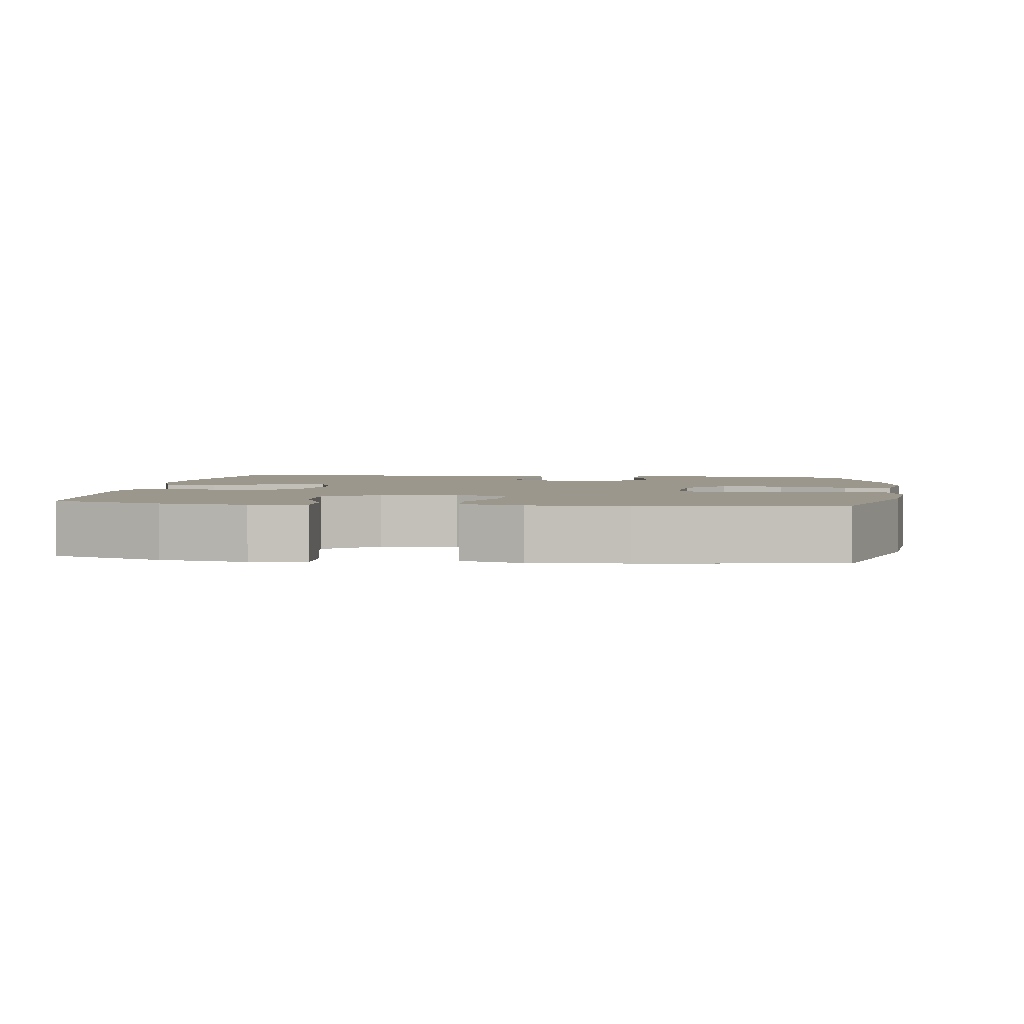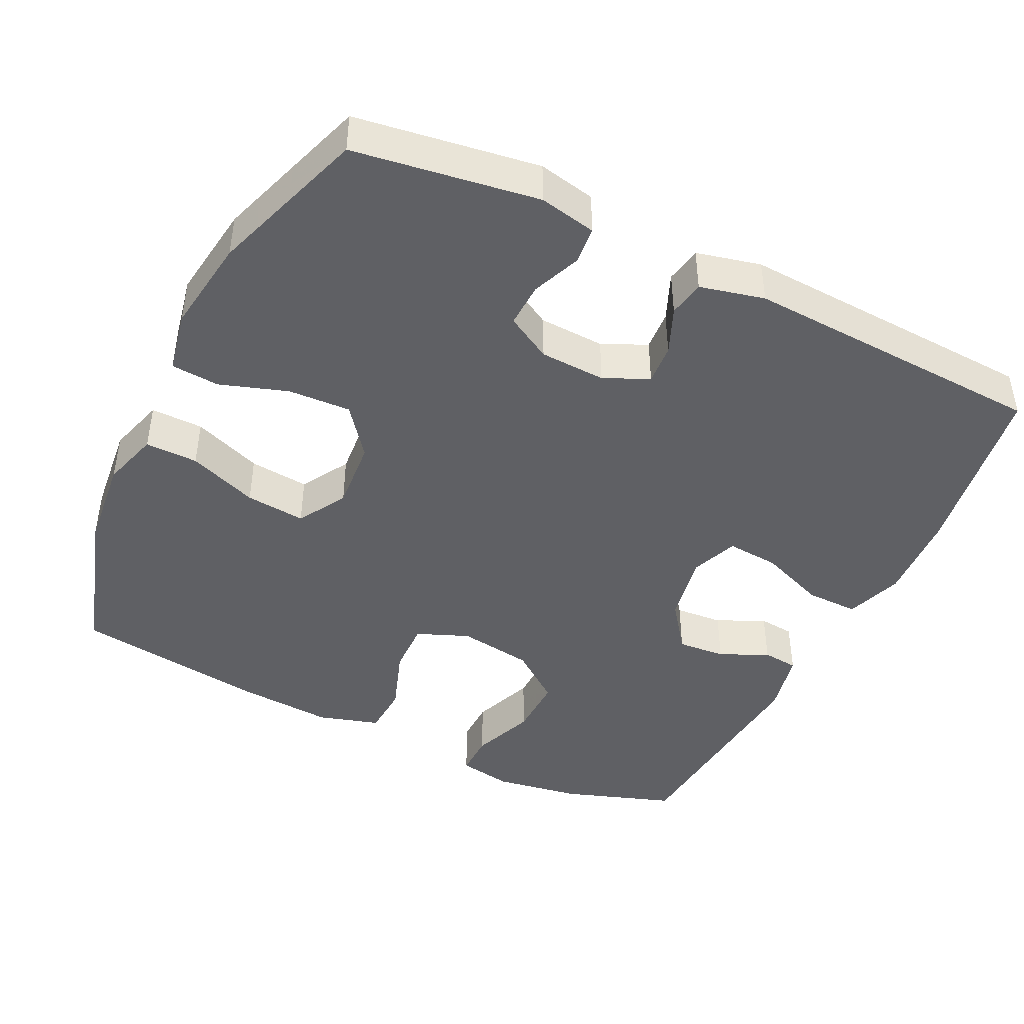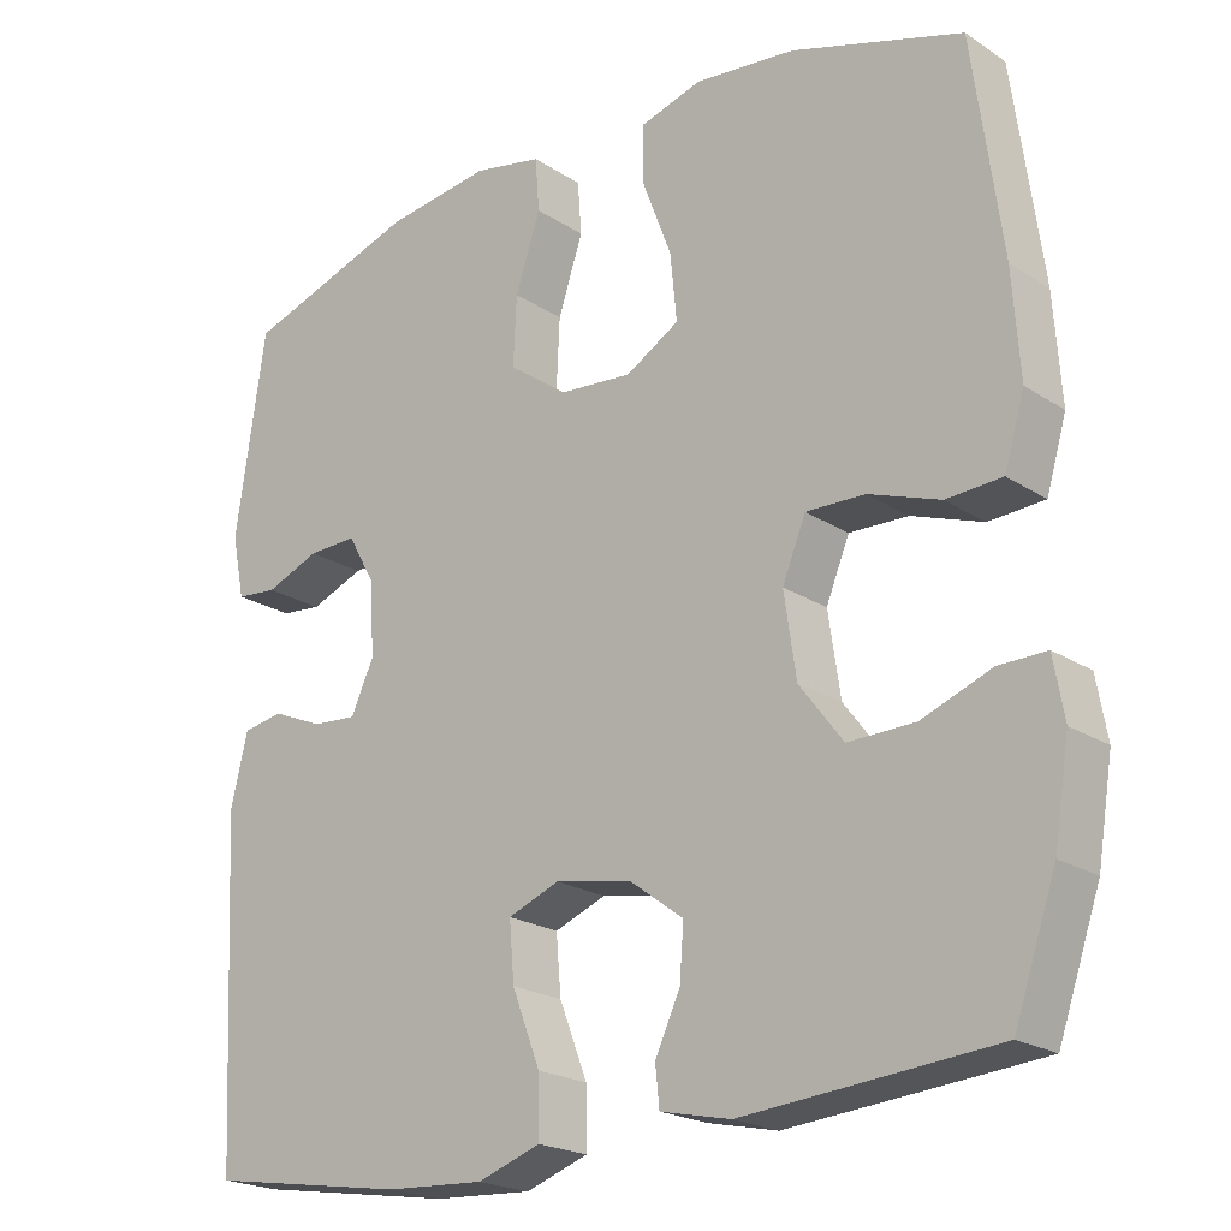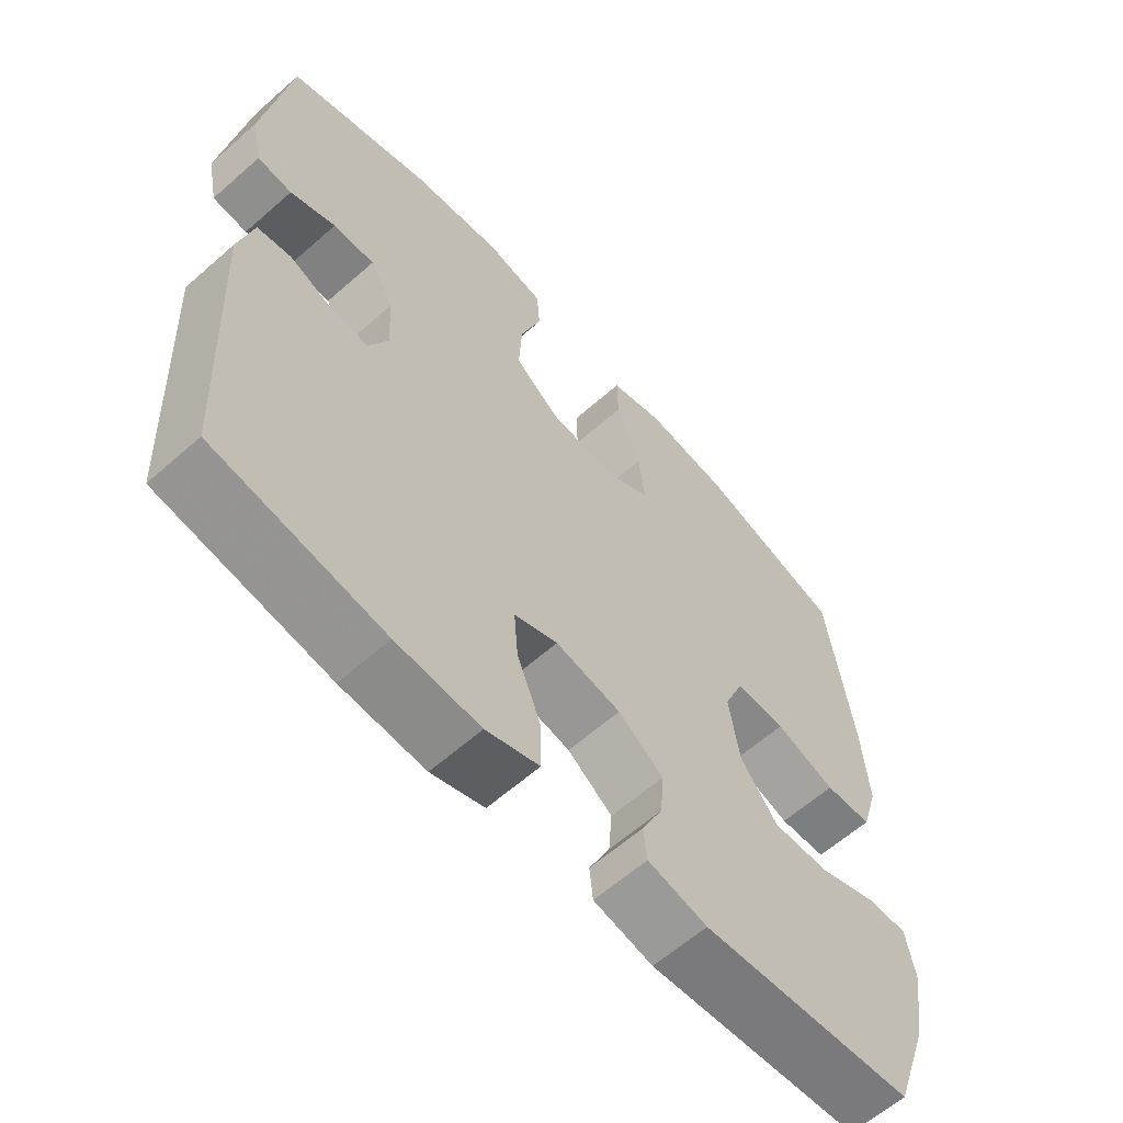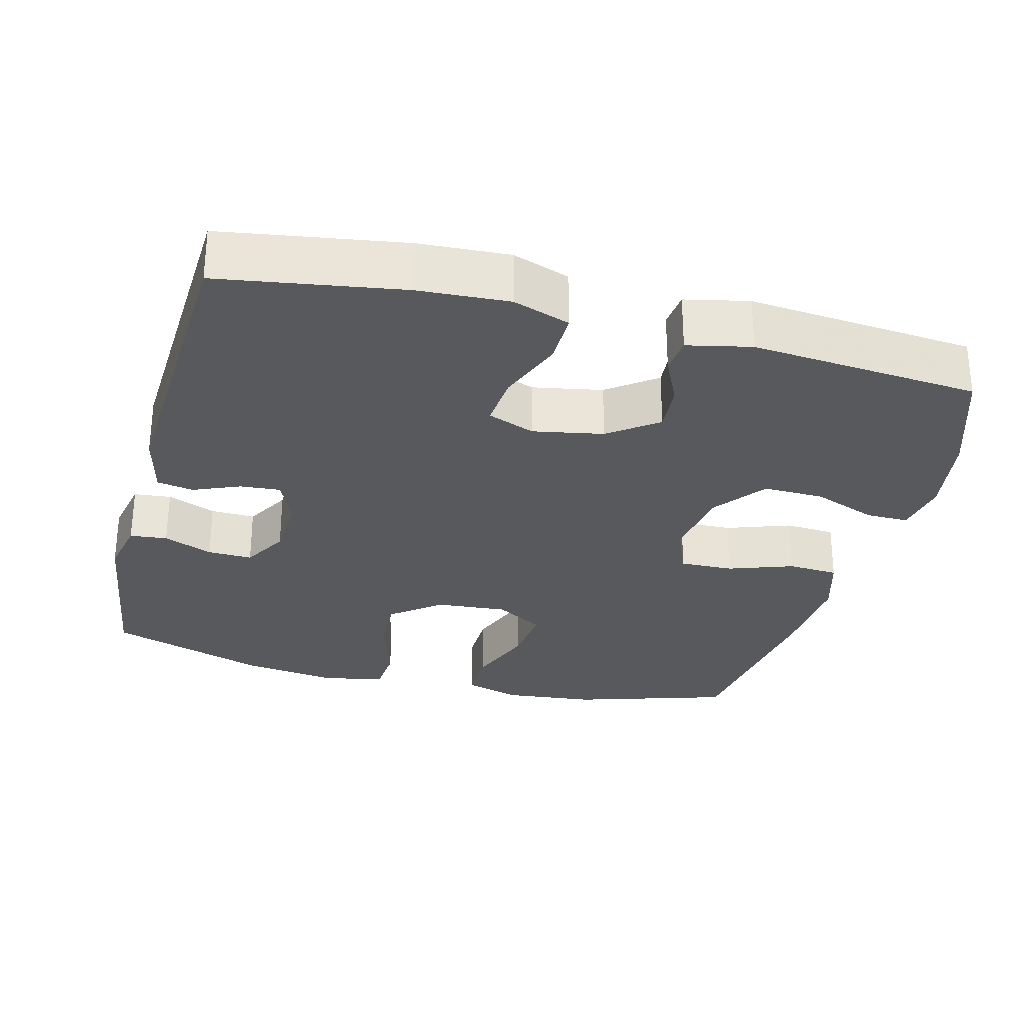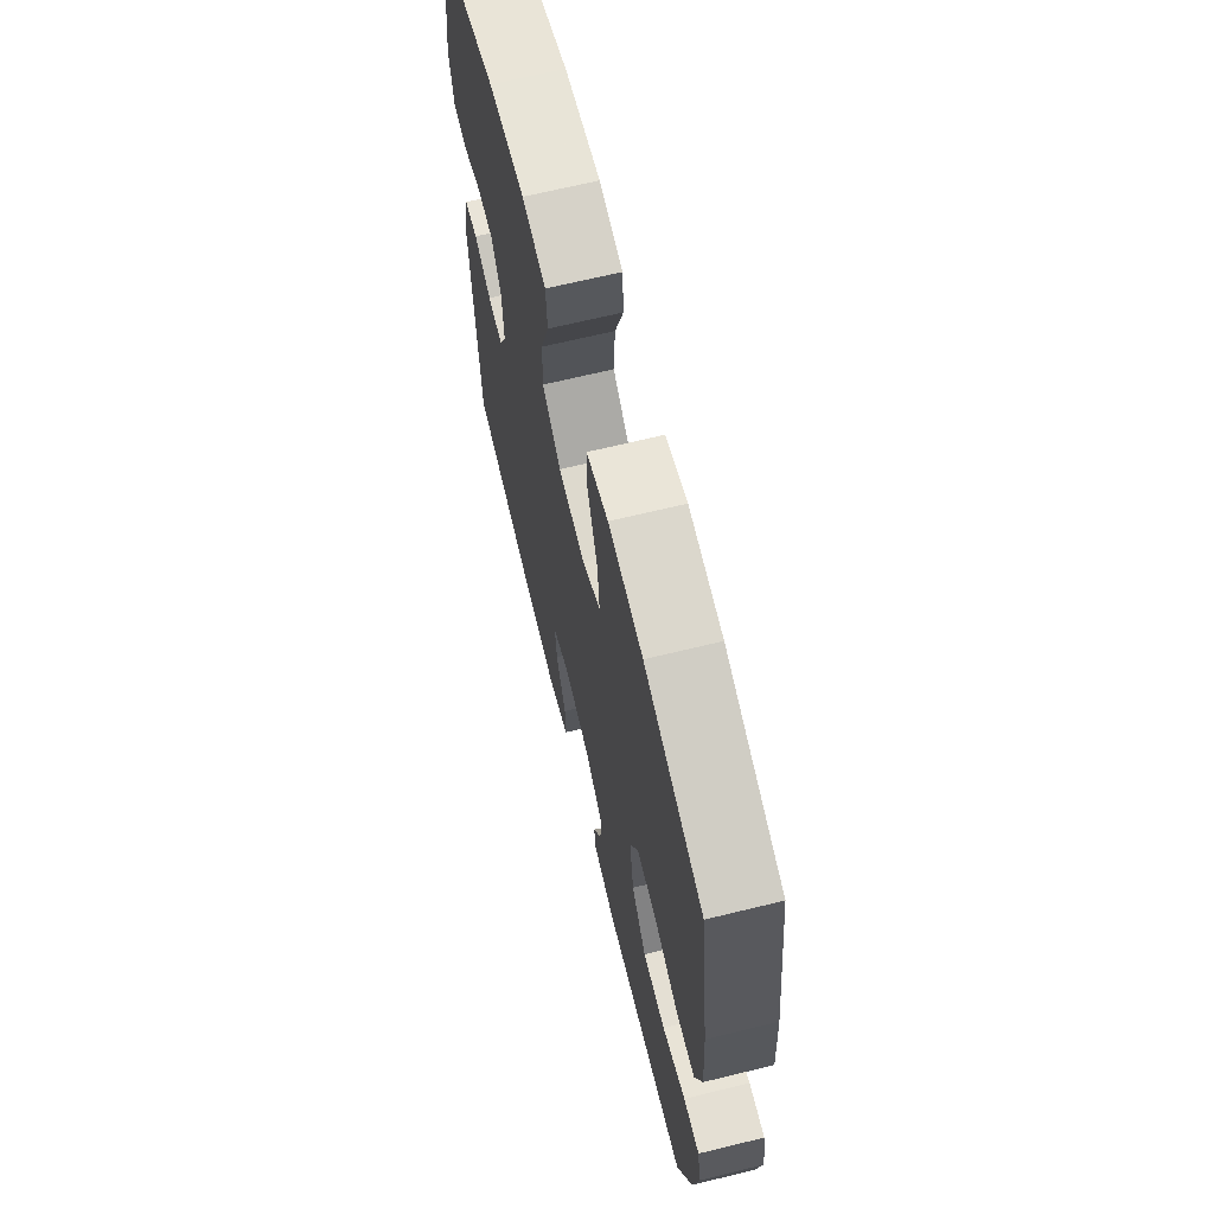
<metadata>
{"format":"obj","ext":"obj","renderer":"f3d","projection":"perspective","resolution":1024,"background":"white","views":[{"elev":2.9,"azim":-82.6,"up":"+Y"},{"elev":-44.1,"azim":64.0,"up":"+Y"},{"elev":-21.1,"azim":-139.0,"up":"+Z"},{"elev":-61.6,"azim":131.9,"up":"+Z"},{"elev":-29.2,"azim":165.4,"up":"+Y"},{"elev":67.6,"azim":-103.7,"up":"+Z"}]}
</metadata>
<code>
v 0.5 0.07 -0.5
v 0.252 0.07 -0.539
v 0.129 0.07 -0.546
v 0.051 0.07 -0.519
v 0.052 0.07 -0.447
v 0.087 0.07 -0.357
v 0.093 0.07 -0.285
v 0.029 0.07 -0.26
v -0.067 0.07 -0.278
v -0.133 0.07 -0.327
v -0.128 0.07 -0.393
v -0.097 0.07 -0.459
v -0.102 0.07 -0.508
v -0.189 0.07 -0.527
v -0.5 0.07 -0.5
v -0.552 0.07 -0.349
v -0.571 0.07 -0.232
v -0.558 0.07 -0.158
v -0.499 0.07 -0.159
v -0.413 0.07 -0.192
v -0.33 0.07 -0.194
v -0.276 0.07 -0.123
v -0.261 0.07 -0.021
v -0.29 0.07 0.05
v -0.363 0.07 0.048
v -0.451 0.07 0.017
v -0.52 0.07 0.021
v -0.545 0.07 0.105
v -0.536 0.07 0.235
v -0.5 0.07 0.5
v -0.288 0.07 0.566
v -0.164 0.07 0.579
v -0.086 0.07 0.556
v -0.087 0.07 0.484
v -0.123 0.07 0.389
v -0.131 0.07 0.307
v -0.065 0.07 0.268
v 0.032 0.07 0.276
v 0.099 0.07 0.328
v 0.095 0.07 0.414
v 0.064 0.07 0.507
v 0.069 0.07 0.573
v 0.154 0.07 0.59
v 0.285 0.07 0.572
v 0.5 0.07 0.5
v 0.537 0.07 0.249
v 0.521 0.07 0.171
v 0.47 0.07 0.166
v 0.403 0.07 0.193
v 0.342 0.07 0.195
v 0.307 0.07 0.133
v 0.303 0.07 0.043
v 0.331 0.07 -0.018
v 0.386 0.07 -0.014
v 0.45 0.07 0.013
v 0.5 0.07 0.004
v 0.521 0.07 -0.084
v 0.5 0 -0.5
v 0.252 0 -0.539
v 0.129 0 -0.546
v 0.051 0 -0.519
v 0.052 0 -0.447
v 0.087 0 -0.357
v 0.093 0 -0.285
v 0.029 0 -0.26
v -0.067 0 -0.278
v -0.133 0 -0.327
v -0.128 0 -0.393
v -0.097 0 -0.459
v -0.102 0 -0.508
v -0.189 0 -0.527
v -0.5 0 -0.5
v -0.552 0 -0.349
v -0.571 0 -0.232
v -0.558 0 -0.158
v -0.499 0 -0.159
v -0.413 0 -0.192
v -0.33 0 -0.194
v -0.276 0 -0.123
v -0.261 0 -0.021
v -0.29 0 0.05
v -0.363 0 0.048
v -0.451 0 0.017
v -0.52 0 0.021
v -0.545 0 0.105
v -0.536 0 0.235
v -0.5 0 0.5
v -0.288 0 0.566
v -0.164 0 0.579
v -0.086 0 0.556
v -0.087 0 0.484
v -0.123 0 0.389
v -0.131 0 0.307
v -0.065 0 0.268
v 0.032 0 0.276
v 0.099 0 0.328
v 0.095 0 0.414
v 0.064 0 0.507
v 0.069 0 0.573
v 0.154 0 0.59
v 0.285 0 0.572
v 0.5 0 0.5
v 0.537 0 0.249
v 0.521 0 0.171
v 0.47 0 0.166
v 0.403 0 0.193
v 0.342 0 0.195
v 0.307 0 0.133
v 0.303 0 0.043
v 0.331 0 -0.018
v 0.386 0 -0.014
v 0.45 0 0.013
v 0.5 0 0.004
v 0.521 0 -0.084
f 54 55 56 57
f 53 54 57 1
f 52 53 1 2
f 51 52 2 3
f 46 47 48 49
f 46 49 50
f 45 46 50
f 44 45 50 51
f 40 41 42 43
f 39 40 43 44
f 32 33 34 35
f 32 35 36
f 31 32 36
f 30 31 36
f 29 30 36 37
f 25 26 27 28
f 24 25 28 29
f 17 18 19 20
f 17 20 21
f 16 17 21
f 15 16 21
f 14 15 21 22
f 11 12 13 14
f 10 11 14 22
f 3 4 5 6
f 3 6 7
f 39 44 51 3
f 24 29 37
f 23 24 37 38
f 9 10 22 23
f 8 9 23 38
f 7 8 38 39
f 3 7 39
f 114 113 112 111
f 58 114 111 110
f 59 58 110 109
f 60 59 109 108
f 106 105 104 103
f 107 106 103
f 107 103 102
f 108 107 102 101
f 100 99 98 97
f 101 100 97 96
f 92 91 90 89
f 93 92 89
f 93 89 88
f 93 88 87
f 94 93 87 86
f 85 84 83 82
f 86 85 82 81
f 77 76 75 74
f 78 77 74
f 78 74 73
f 78 73 72
f 79 78 72 71
f 71 70 69 68
f 79 71 68 67
f 63 62 61 60
f 64 63 60
f 60 108 101 96
f 94 86 81
f 95 94 81 80
f 80 79 67 66
f 95 80 66 65
f 96 95 65 64
f 96 64 60
f 1 58 59 2
f 2 59 60 3
f 3 60 61 4
f 4 61 62 5
f 5 62 63 6
f 6 63 64 7
f 7 64 65 8
f 8 65 66 9
f 9 66 67 10
f 10 67 68 11
f 11 68 69 12
f 12 69 70 13
f 13 70 71 14
f 14 71 72 15
f 15 72 73 16
f 16 73 74 17
f 17 74 75 18
f 18 75 76 19
f 19 76 77 20
f 20 77 78 21
f 21 78 79 22
f 22 79 80 23
f 23 80 81 24
f 24 81 82 25
f 25 82 83 26
f 26 83 84 27
f 27 84 85 28
f 28 85 86 29
f 29 86 87 30
f 30 87 88 31
f 31 88 89 32
f 32 89 90 33
f 33 90 91 34
f 34 91 92 35
f 35 92 93 36
f 36 93 94 37
f 37 94 95 38
f 38 95 96 39
f 39 96 97 40
f 40 97 98 41
f 41 98 99 42
f 42 99 100 43
f 43 100 101 44
f 44 101 102 45
f 45 102 103 46
f 46 103 104 47
f 47 104 105 48
f 48 105 106 49
f 49 106 107 50
f 50 107 108 51
f 51 108 109 52
f 52 109 110 53
f 53 110 111 54
f 54 111 112 55
f 55 112 113 56
f 56 113 114 57
f 57 114 58 1

</code>
